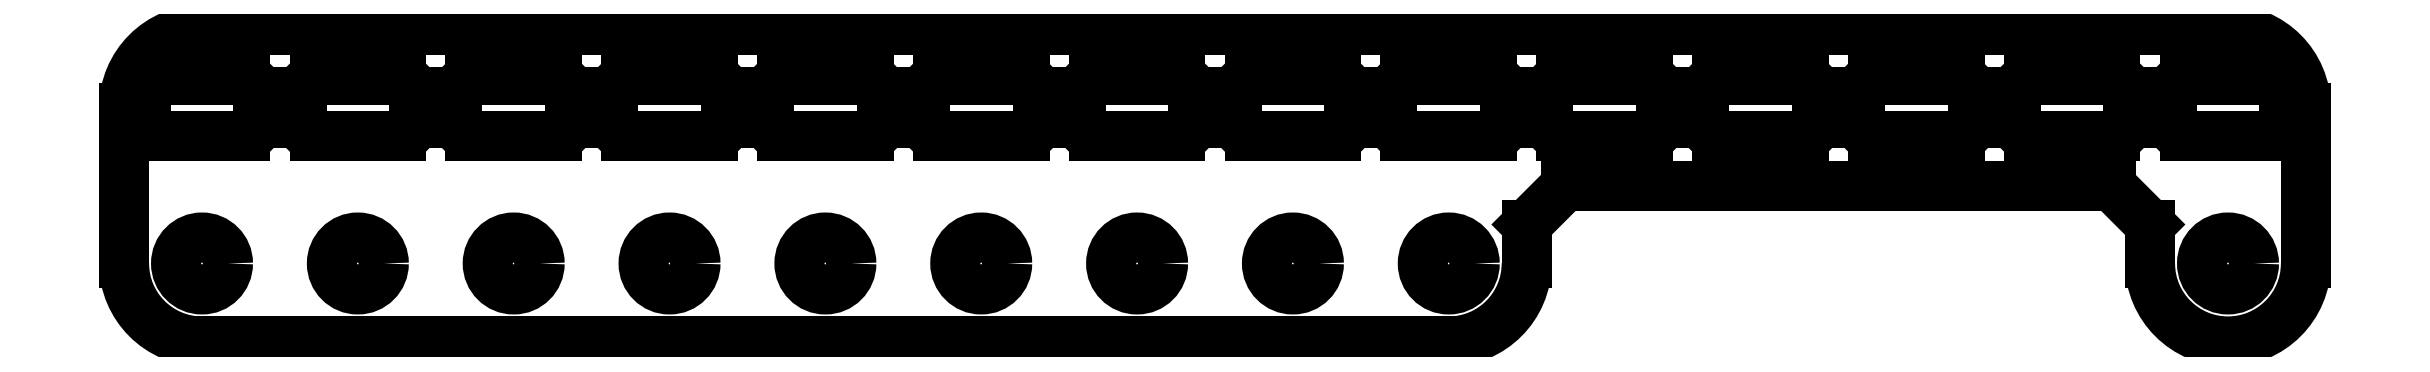
<metadata>
{"format":"dxf","ext":"dxf","renderer":"ezdxf+matplotlib","layout":"modelspace","background":"white","min_lineweight":24,"dpi":150}
</metadata>
<code>
0
SECTION
2
ENTITIES
0
ARC
8
Default
10
355.4
20
224.2
30
0
40
4.5
50
0
51
90
0
LINE
8
Default
10
238.4
20
228.7
30
0
11
355.4
21
228.7
31
0
0
ARC
8
Default
10
238.4
20
224.2
30
0
40
4.5
50
90
51
180
0
ARC
8
Default
10
238.4
20
215.2
30
0
40
4.5
50
180
51
270
0
LINE
8
Default
10
310.4
20
210.7
30
0
11
238.4
21
210.7
31
0
0
LINE
8
Default
10
359.9
20
224.2
30
0
11
359.9
21
215.2
31
0
0
CIRCLE
8
Default
10
310.4
20
215.2
30
0
40
1.5
0
CIRCLE
8
Default
10
292.4
20
215.2
30
0
40
1.5
0
CIRCLE
8
Default
10
301.4
20
215.2
30
0
40
1.5
0
CIRCLE
8
Default
10
274.4
20
215.2
30
0
40
1.5
0
CIRCLE
8
Default
10
283.4
20
215.2
30
0
40
1.5
0
CIRCLE
8
Default
10
247.4
20
215.2
30
0
40
1.5
0
CIRCLE
8
Default
10
238.4
20
215.2
30
0
40
1.5
0
LINE
8
Default
10
233.9
20
224.2
30
0
11
233.9
21
215.2
31
0
0
CIRCLE
8
Default
10
355.4
20
215.2
30
0
40
1.5
0
LINE
8
Default
10
249.9
20
222.6
30
0
11
244.9
21
222.6
31
0
0
ARC
8
Default
10
244.9
20
223.4
30
0
40
0.75
50
180
51
270
0
LINE
8
Default
10
244.2
20
223.4
30
0
11
244.2
21
225.1
31
0
0
ARC
8
Default
10
244.9
20
225.1
30
0
40
0.75
50
90
51
180
0
LINE
8
Default
10
244.9
20
225.9
30
0
11
249.9
21
225.9
31
0
0
ARC
8
Default
10
249.9
20
225.1
30
0
40
0.75
50
0
51
90
0
LINE
8
Default
10
250.7
20
225.1
30
0
11
250.7
21
223.4
31
0
0
ARC
8
Default
10
249.9
20
223.4
30
0
40
0.75
50
270
51
0
0
LINE
8
Default
10
285.9
20
222.6
30
0
11
280.9
21
222.6
31
0
0
ARC
8
Default
10
280.9
20
223.4
30
0
40
0.75
50
180
51
270
0
LINE
8
Default
10
280.2
20
223.4
30
0
11
280.2
21
225.1
31
0
0
ARC
8
Default
10
280.9
20
225.1
30
0
40
0.75
50
90
51
180
0
LINE
8
Default
10
280.9
20
225.9
30
0
11
285.9
21
225.9
31
0
0
ARC
8
Default
10
285.9
20
225.1
30
0
40
0.75
50
0
51
90
0
LINE
8
Default
10
286.7
20
225.1
30
0
11
286.7
21
223.4
31
0
0
ARC
8
Default
10
285.9
20
223.4
30
0
40
0.75
50
270
51
0
0
LINE
8
Default
10
240.9
20
222.6
30
0
11
235.9
21
222.6
31
0
0
ARC
8
Default
10
235.9
20
223.4
30
0
40
0.75
50
180
51
270
0
LINE
8
Default
10
235.2
20
223.4
30
0
11
235.2
21
225.1
31
0
0
ARC
8
Default
10
235.9
20
225.1
30
0
40
0.75
50
90
51
180
0
LINE
8
Default
10
235.9
20
225.9
30
0
11
240.9
21
225.9
31
0
0
ARC
8
Default
10
240.9
20
225.1
30
0
40
0.75
50
0
51
90
0
LINE
8
Default
10
241.7
20
225.1
30
0
11
241.7
21
223.4
31
0
0
ARC
8
Default
10
240.9
20
223.4
30
0
40
0.75
50
270
51
0
0
LINE
8
Default
10
276.9
20
222.6
30
0
11
271.9
21
222.6
31
0
0
ARC
8
Default
10
271.9
20
223.4
30
0
40
0.75
50
180
51
270
0
LINE
8
Default
10
271.2
20
223.4
30
0
11
271.2
21
225.1
31
0
0
ARC
8
Default
10
271.9
20
225.1
30
0
40
0.75
50
90
51
180
0
LINE
8
Default
10
271.9
20
225.9
30
0
11
276.9
21
225.9
31
0
0
ARC
8
Default
10
276.9
20
225.1
30
0
40
0.75
50
0
51
90
0
LINE
8
Default
10
277.7
20
225.1
30
0
11
277.7
21
223.4
31
0
0
ARC
8
Default
10
276.9
20
223.4
30
0
40
0.75
50
270
51
0
0
LINE
8
Default
10
294.9
20
222.6
30
0
11
289.9
21
222.6
31
0
0
ARC
8
Default
10
289.9
20
223.4
30
0
40
0.75
50
180
51
270
0
LINE
8
Default
10
289.2
20
223.4
30
0
11
289.2
21
225.1
31
0
0
ARC
8
Default
10
289.9
20
225.1
30
0
40
0.75
50
90
51
180
0
LINE
8
Default
10
289.9
20
225.9
30
0
11
294.9
21
225.9
31
0
0
ARC
8
Default
10
294.9
20
225.1
30
0
40
0.75
50
0
51
90
0
LINE
8
Default
10
295.7
20
225.1
30
0
11
295.7
21
223.4
31
0
0
ARC
8
Default
10
294.9
20
223.4
30
0
40
0.75
50
270
51
0
0
LINE
8
Default
10
303.9
20
222.6
30
0
11
298.9
21
222.6
31
0
0
ARC
8
Default
10
298.9
20
223.4
30
0
40
0.75
50
180
51
270
0
LINE
8
Default
10
298.2
20
223.4
30
0
11
298.2
21
225.1
31
0
0
ARC
8
Default
10
298.9
20
225.1
30
0
40
0.75
50
90
51
180
0
LINE
8
Default
10
298.9
20
225.9
30
0
11
303.9
21
225.9
31
0
0
ARC
8
Default
10
303.9
20
225.1
30
0
40
0.75
50
0
51
90
0
LINE
8
Default
10
304.7
20
225.1
30
0
11
304.7
21
223.4
31
0
0
ARC
8
Default
10
303.9
20
223.4
30
0
40
0.75
50
270
51
0
0
LINE
8
Default
10
321.9
20
222.6
30
0
11
316.9
21
222.6
31
0
0
ARC
8
Default
10
316.9
20
223.4
30
0
40
0.75
50
180
51
270
0
LINE
8
Default
10
316.2
20
223.4
30
0
11
316.2
21
225.1
31
0
0
ARC
8
Default
10
316.9
20
225.1
30
0
40
0.75
50
90
51
180
0
LINE
8
Default
10
316.9
20
225.9
30
0
11
321.9
21
225.9
31
0
0
ARC
8
Default
10
321.9
20
225.1
30
0
40
0.75
50
0
51
90
0
LINE
8
Default
10
322.7
20
225.1
30
0
11
322.7
21
223.4
31
0
0
ARC
8
Default
10
321.9
20
223.4
30
0
40
0.75
50
270
51
0
0
LINE
8
Default
10
312.9
20
222.6
30
0
11
307.9
21
222.6
31
0
0
ARC
8
Default
10
307.9
20
223.4
30
0
40
0.75
50
180
51
270
0
LINE
8
Default
10
307.2
20
223.4
30
0
11
307.2
21
225.1
31
0
0
ARC
8
Default
10
307.9
20
225.1
30
0
40
0.75
50
90
51
180
0
LINE
8
Default
10
307.9
20
225.9
30
0
11
312.9
21
225.9
31
0
0
ARC
8
Default
10
312.9
20
225.1
30
0
40
0.75
50
0
51
90
0
LINE
8
Default
10
313.7
20
225.1
30
0
11
313.7
21
223.4
31
0
0
ARC
8
Default
10
312.9
20
223.4
30
0
40
0.75
50
270
51
0
0
LINE
8
Default
10
357.9
20
222.6
30
0
11
352.9
21
222.6
31
0
0
ARC
8
Default
10
352.9
20
223.4
30
0
40
0.75
50
180
51
270
0
LINE
8
Default
10
352.2
20
223.4
30
0
11
352.2
21
225.1
31
0
0
ARC
8
Default
10
352.9
20
225.1
30
0
40
0.75
50
90
51
180
0
LINE
8
Default
10
352.9
20
225.9
30
0
11
357.9
21
225.9
31
0
0
ARC
8
Default
10
357.9
20
225.1
30
0
40
0.75
50
0
51
90
0
LINE
8
Default
10
358.7
20
225.1
30
0
11
358.7
21
223.4
31
0
0
ARC
8
Default
10
357.9
20
223.4
30
0
40
0.75
50
270
51
0
0
LINE
8
Default
10
348.9
20
222.6
30
0
11
343.9
21
222.6
31
0
0
ARC
8
Default
10
343.9
20
223.4
30
0
40
0.75
50
180
51
270
0
LINE
8
Default
10
343.2
20
223.4
30
0
11
343.2
21
225.1
31
0
0
ARC
8
Default
10
343.9
20
225.1
30
0
40
0.75
50
90
51
180
0
LINE
8
Default
10
343.9
20
225.9
30
0
11
348.9
21
225.9
31
0
0
ARC
8
Default
10
348.9
20
225.1
30
0
40
0.75
50
0
51
90
0
LINE
8
Default
10
349.7
20
225.1
30
0
11
349.7
21
223.4
31
0
0
ARC
8
Default
10
348.9
20
223.4
30
0
40
0.75
50
270
51
0
0
LINE
8
Default
10
339.9
20
222.6
30
0
11
334.9
21
222.6
31
0
0
ARC
8
Default
10
334.9
20
223.4
30
0
40
0.75
50
180
51
270
0
LINE
8
Default
10
334.2
20
223.4
30
0
11
334.2
21
225.1
31
0
0
ARC
8
Default
10
334.9
20
225.1
30
0
40
0.75
50
90
51
180
0
LINE
8
Default
10
334.9
20
225.9
30
0
11
339.9
21
225.9
31
0
0
ARC
8
Default
10
339.9
20
225.1
30
0
40
0.75
50
0
51
90
0
LINE
8
Default
10
340.7
20
225.1
30
0
11
340.7
21
223.4
31
0
0
ARC
8
Default
10
339.9
20
223.4
30
0
40
0.75
50
270
51
0
0
LINE
8
Default
10
330.9
20
222.6
30
0
11
325.9
21
222.6
31
0
0
ARC
8
Default
10
325.9
20
223.4
30
0
40
0.75
50
180
51
270
0
LINE
8
Default
10
325.2
20
223.4
30
0
11
325.2
21
225.1
31
0
0
ARC
8
Default
10
325.9
20
225.1
30
0
40
0.75
50
90
51
180
0
LINE
8
Default
10
325.9
20
225.9
30
0
11
330.9
21
225.9
31
0
0
ARC
8
Default
10
330.9
20
225.1
30
0
40
0.75
50
0
51
90
0
LINE
8
Default
10
331.7
20
225.1
30
0
11
331.7
21
223.4
31
0
0
ARC
8
Default
10
330.9
20
223.4
30
0
40
0.75
50
270
51
0
0
LINE
8
Default
10
317.2
20
219.7
30
0
11
348.7
21
219.7
31
0
0
LINE
8
Default
10
314.9
20
215.2
30
0
11
314.9
21
217.5
31
0
0
LINE
8
Default
10
350.9
20
215.2
30
0
11
350.9
21
217.5
31
0
0
ARC
8
Default
10
310.4
20
215.2
30
0
40
4.5
50
270
51
0
0
ARC
8
Default
10
355.4
20
215.2
30
0
40
4.5
50
180
51
0
0
LINE
8
Default
10
350.9
20
217.5
30
0
11
348.7
21
219.7
31
0
0
LINE
8
Default
10
314.9
20
217.5
30
0
11
317.2
21
219.7
31
0
0
CIRCLE
8
Default
10
265.4
20
215.2
30
0
40
1.5
0
CIRCLE
8
Default
10
256.4
20
215.2
30
0
40
1.5
0
LINE
8
Default
10
267.9
20
222.6
30
0
11
262.9
21
222.6
31
0
0
ARC
8
Default
10
262.9
20
223.4
30
0
40
0.75
50
180
51
270
0
LINE
8
Default
10
262.2
20
223.4
30
0
11
262.2
21
225.1
31
0
0
ARC
8
Default
10
262.9
20
225.1
30
0
40
0.75
50
90
51
180
0
LINE
8
Default
10
262.9
20
225.9
30
0
11
267.9
21
225.9
31
0
0
ARC
8
Default
10
267.9
20
225.1
30
0
40
0.75
50
0
51
90
0
LINE
8
Default
10
268.7
20
225.1
30
0
11
268.7
21
223.4
31
0
0
ARC
8
Default
10
267.9
20
223.4
30
0
40
0.75
50
270
51
0
0
LINE
8
Default
10
258.9
20
222.6
30
0
11
253.9
21
222.6
31
0
0
ARC
8
Default
10
253.9
20
223.4
30
0
40
0.75
50
180
51
270
0
LINE
8
Default
10
253.2
20
223.4
30
0
11
253.2
21
225.1
31
0
0
ARC
8
Default
10
253.9
20
225.1
30
0
40
0.75
50
90
51
180
0
LINE
8
Default
10
253.9
20
225.9
30
0
11
258.9
21
225.9
31
0
0
ARC
8
Default
10
258.9
20
225.1
30
0
40
0.75
50
0
51
90
0
LINE
8
Default
10
259.7
20
225.1
30
0
11
259.7
21
223.4
31
0
0
ARC
8
Default
10
258.9
20
223.4
30
0
40
0.75
50
270
51
0
0
ENDSEC
0
EOF

</code>
